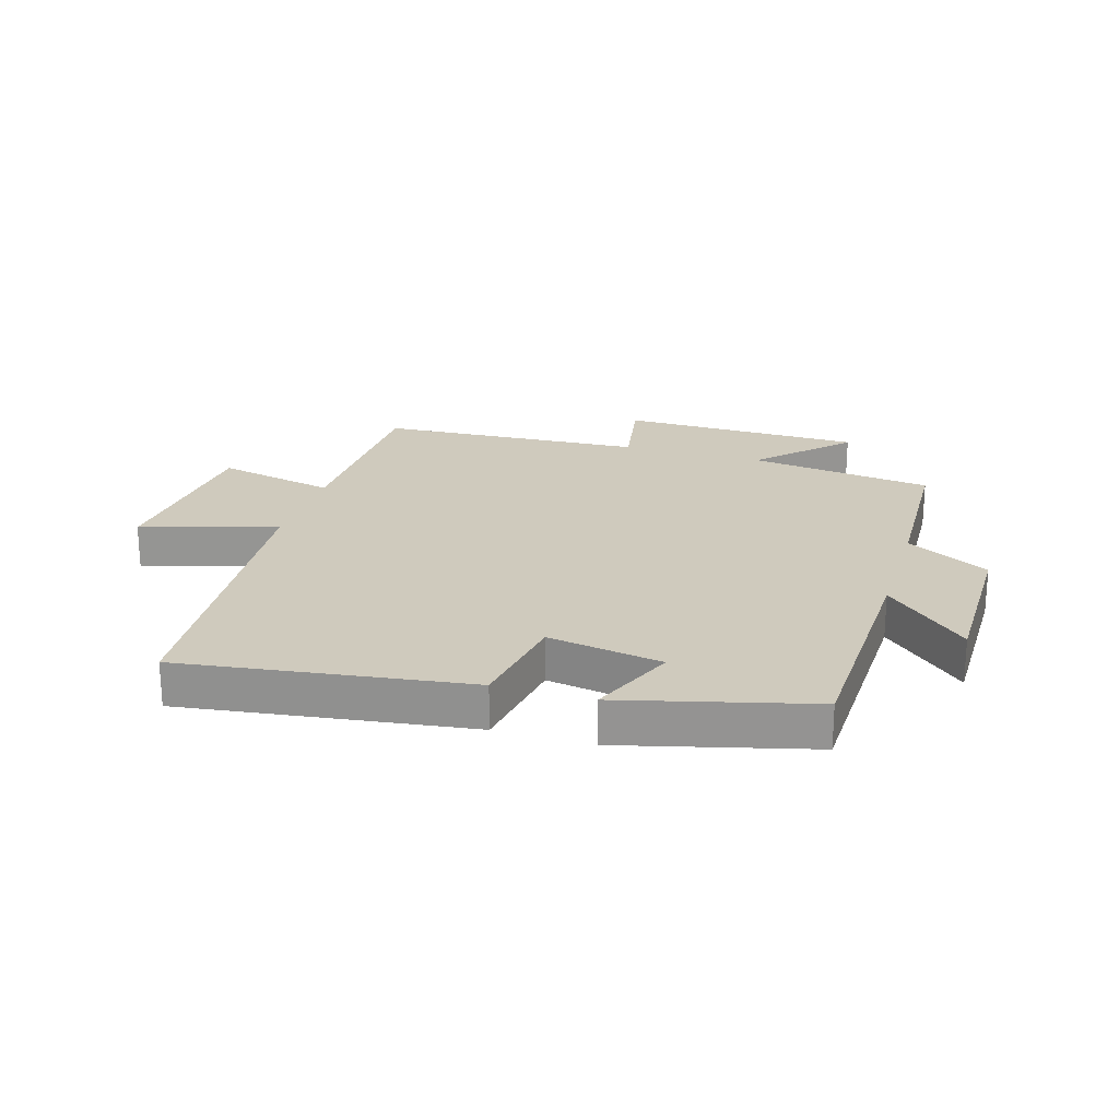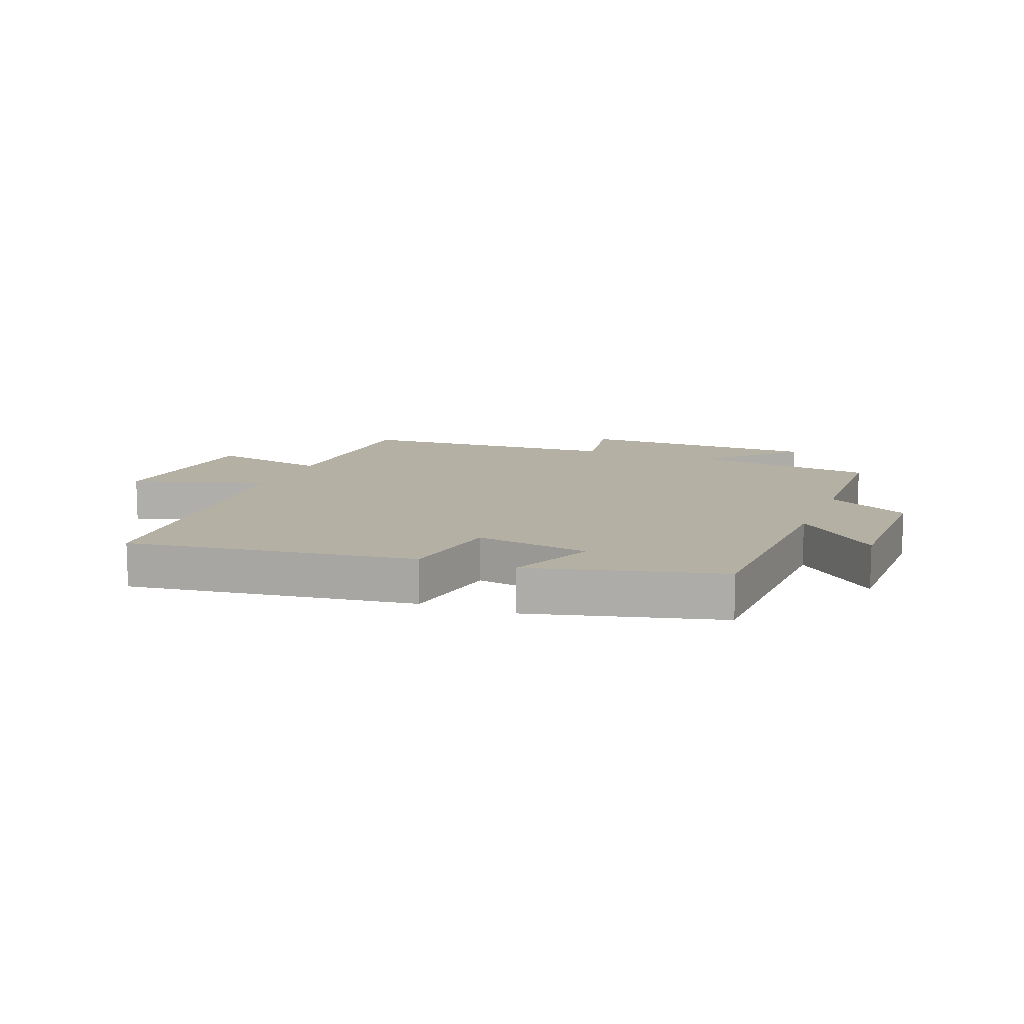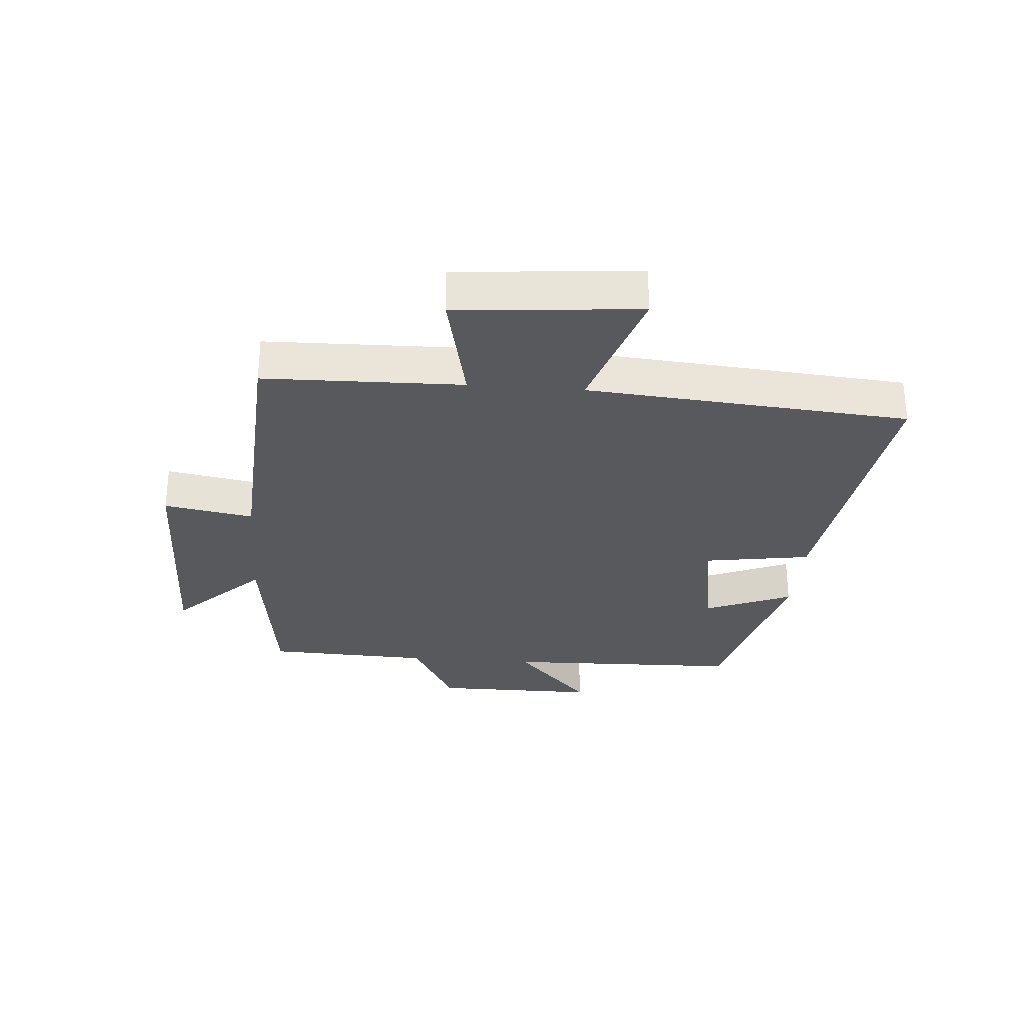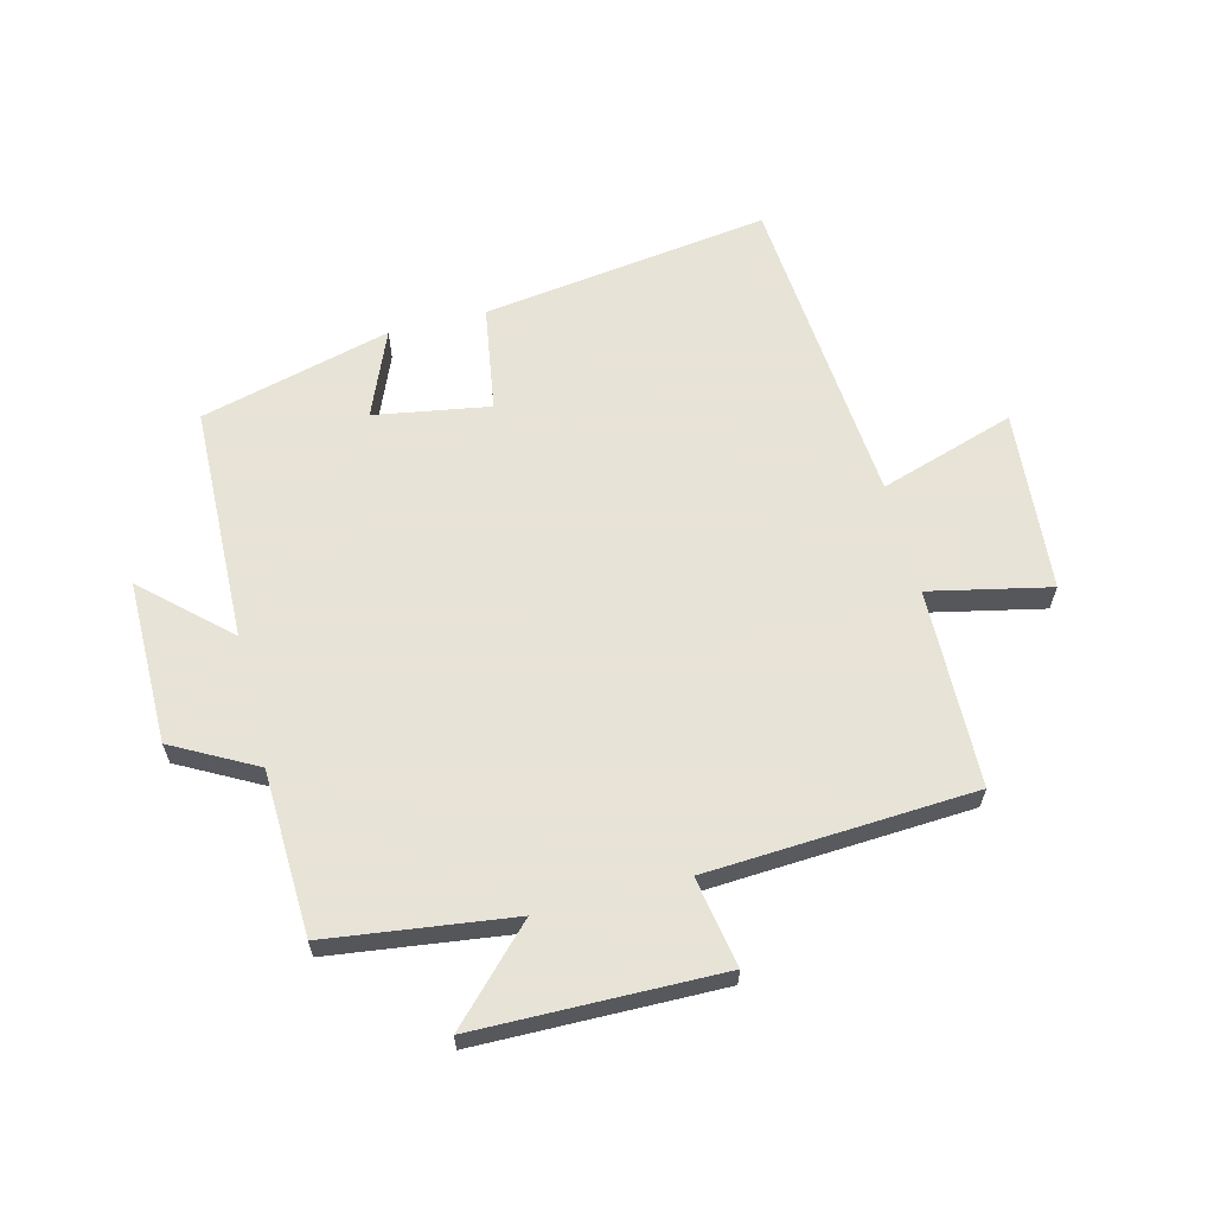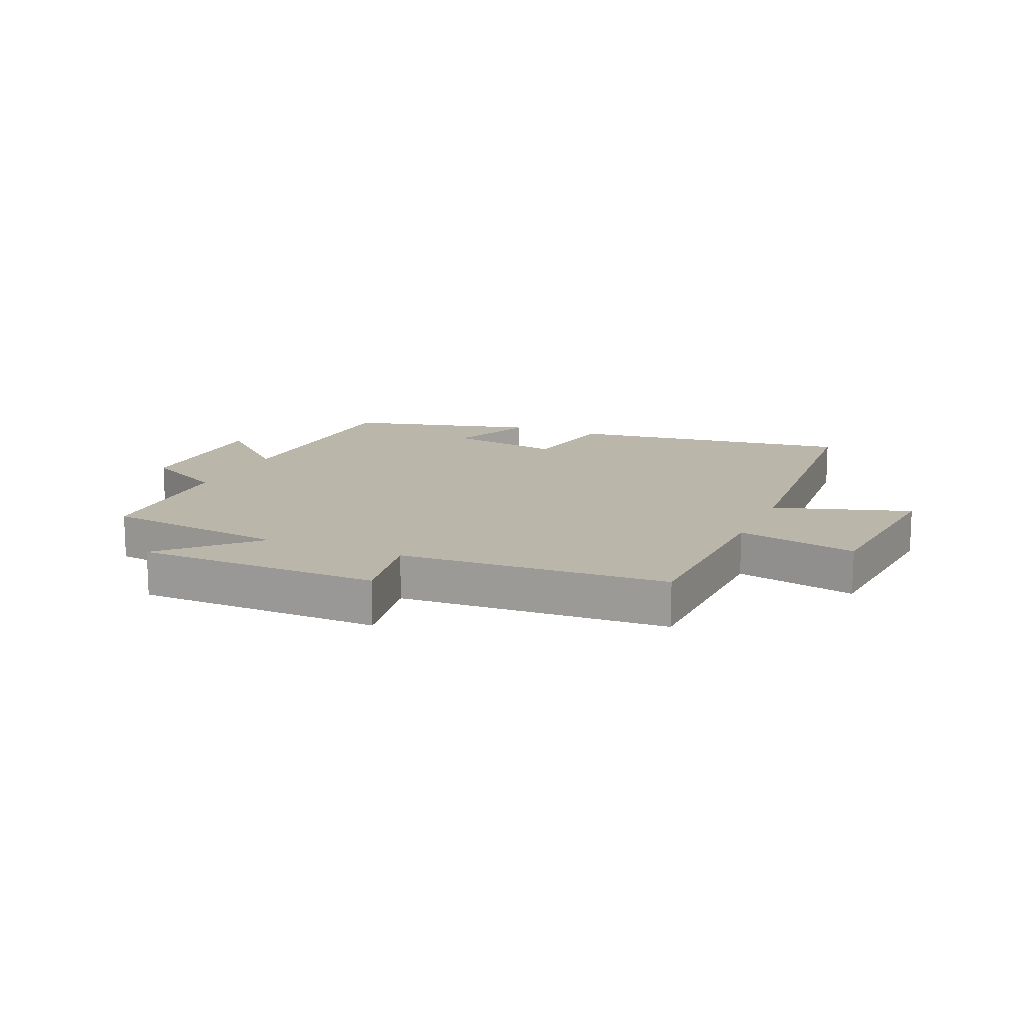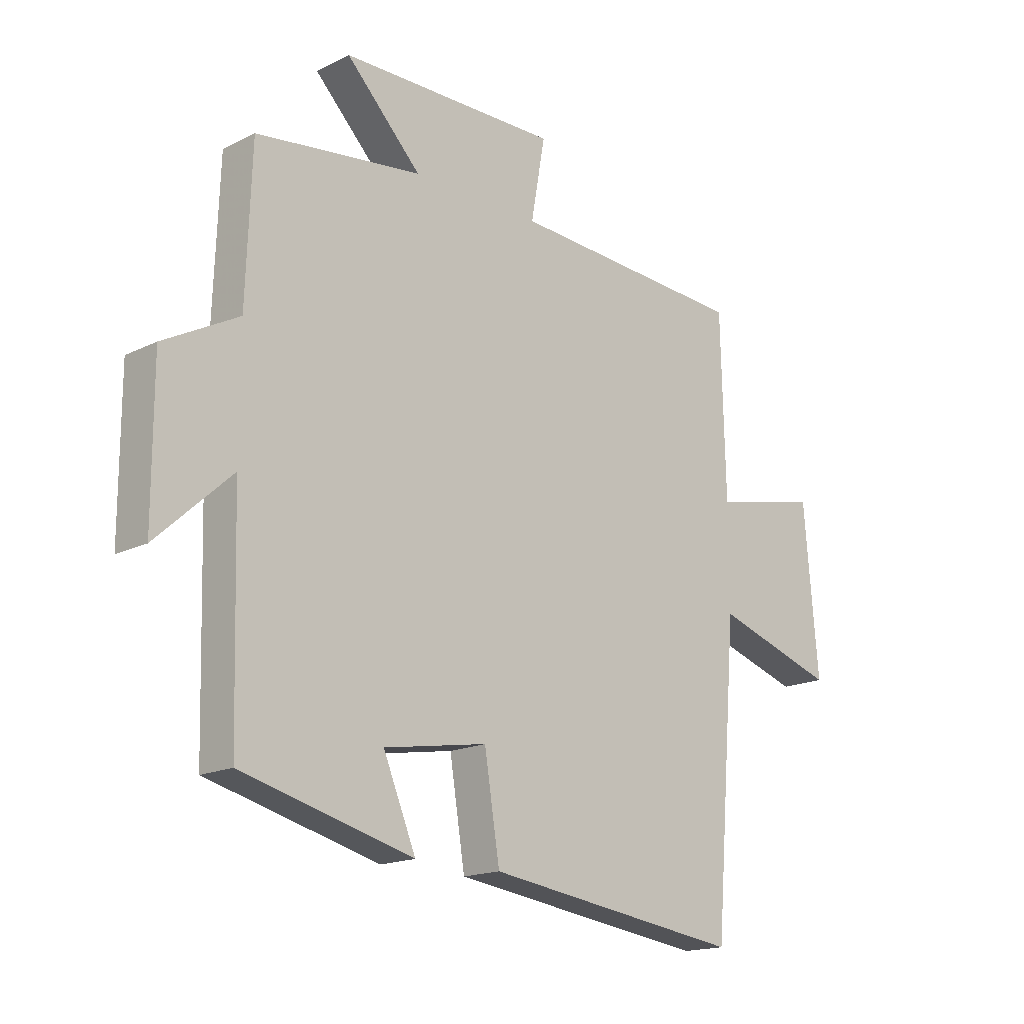
<metadata>
{"format":"obj","ext":"obj","renderer":"f3d","projection":"perspective","resolution":1024,"background":"white","views":[{"elev":22.8,"azim":-163.2,"up":"+Y"},{"elev":11.6,"azim":-158.6,"up":"+Y"},{"elev":-29.7,"azim":85.4,"up":"+Y"},{"elev":62.6,"azim":-14.3,"up":"+Y"},{"elev":13.9,"azim":23.5,"up":"+Y"},{"elev":-17.0,"azim":-45.1,"up":"+Z"}]}
</metadata>
<code>
v 0.492 0.07 0.475
v 0.5 0.07 0.149
v 0.698 0.07 0.192
v 0.724 0.07 -0.108
v 0.5 0.07 -0.037
v 0.457 0.07 -0.565
v -0.017 0.07 -0.5
v -0.045 0.07 -0.325
v -0.235 0.07 -0.357
v -0.175 0.07 -0.5
v -0.489 0.07 -0.419
v -0.5 0.07 -0.029
v -0.637 0.07 -0.155
v -0.637 0.07 0.115
v -0.5 0.07 0.189
v -0.49 0.07 0.46
v -0.186 0.07 0.5
v -0.324 0.07 0.641
v 0.078 0.07 0.647
v 0.052 0.07 0.5
v 0.492 0 0.475
v 0.5 0 0.149
v 0.698 0 0.192
v 0.724 0 -0.108
v 0.5 0 -0.037
v 0.457 0 -0.565
v -0.017 0 -0.5
v -0.045 0 -0.325
v -0.235 0 -0.357
v -0.175 0 -0.5
v -0.489 0 -0.419
v -0.5 0 -0.029
v -0.637 0 -0.155
v -0.637 0 0.115
v -0.5 0 0.189
v -0.49 0 0.46
v -0.186 0 0.5
v -0.324 0 0.641
v 0.078 0 0.647
v 0.052 0 0.5
f 17 18 19 20
f 15 16 17 20
f 15 20 1 2
f 12 13 14 15
f 12 15 2
f 9 10 11 12
f 8 9 12 2
f 5 6 7 8
f 5 8 2 3
f 3 4 5
f 40 39 38 37
f 40 37 36 35
f 22 21 40 35
f 35 34 33 32
f 22 35 32
f 32 31 30 29
f 22 32 29 28
f 28 27 26 25
f 23 22 28 25
f 25 24 23
f 1 21 22 2
f 2 22 23 3
f 3 23 24 4
f 4 24 25 5
f 5 25 26 6
f 6 26 27 7
f 7 27 28 8
f 8 28 29 9
f 9 29 30 10
f 10 30 31 11
f 11 31 32 12
f 12 32 33 13
f 13 33 34 14
f 14 34 35 15
f 15 35 36 16
f 16 36 37 17
f 17 37 38 18
f 18 38 39 19
f 19 39 40 20
f 20 40 21 1

</code>
